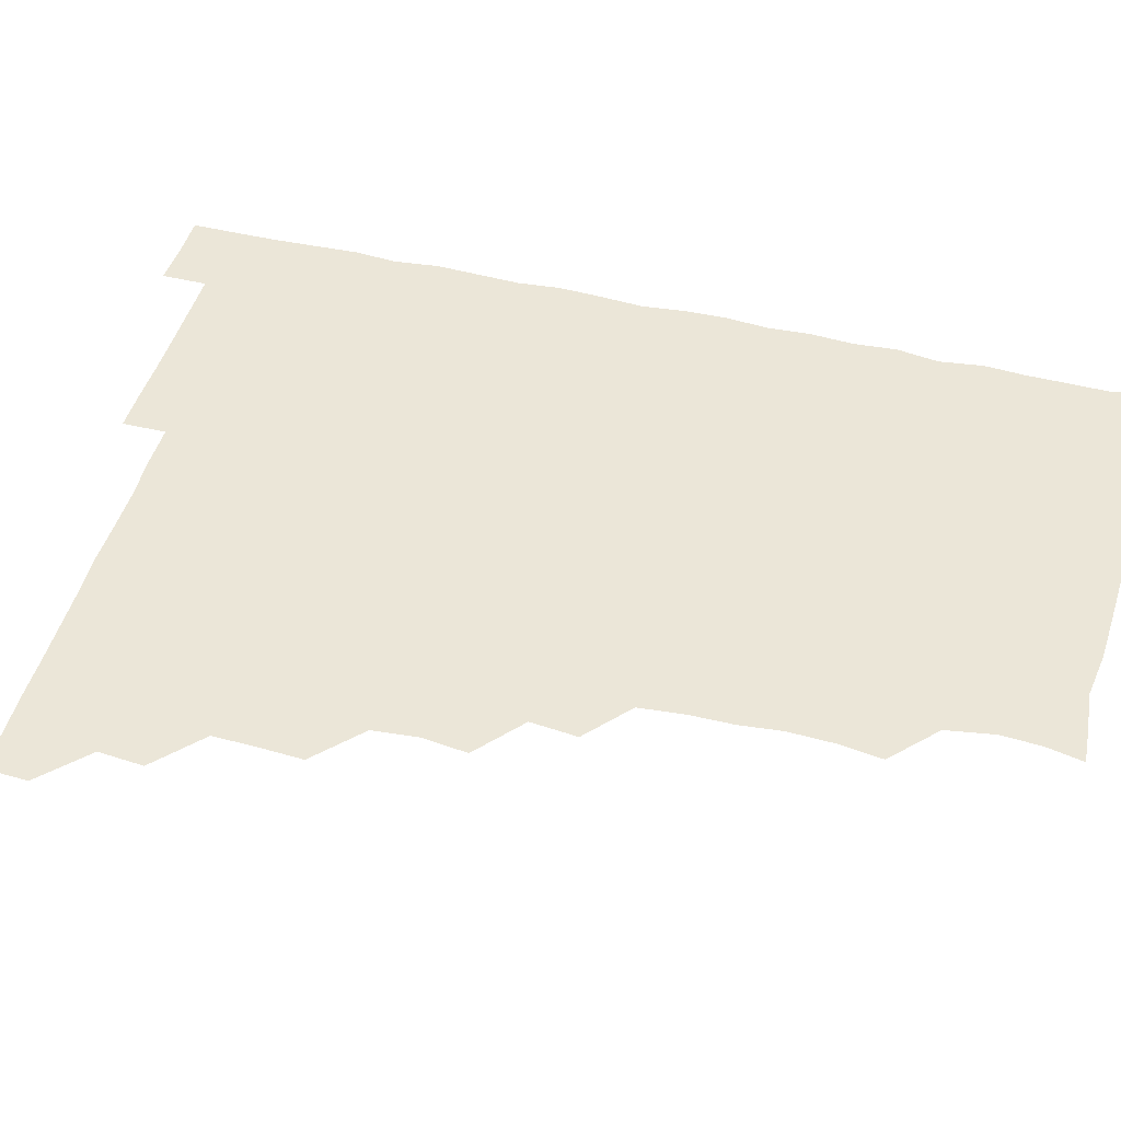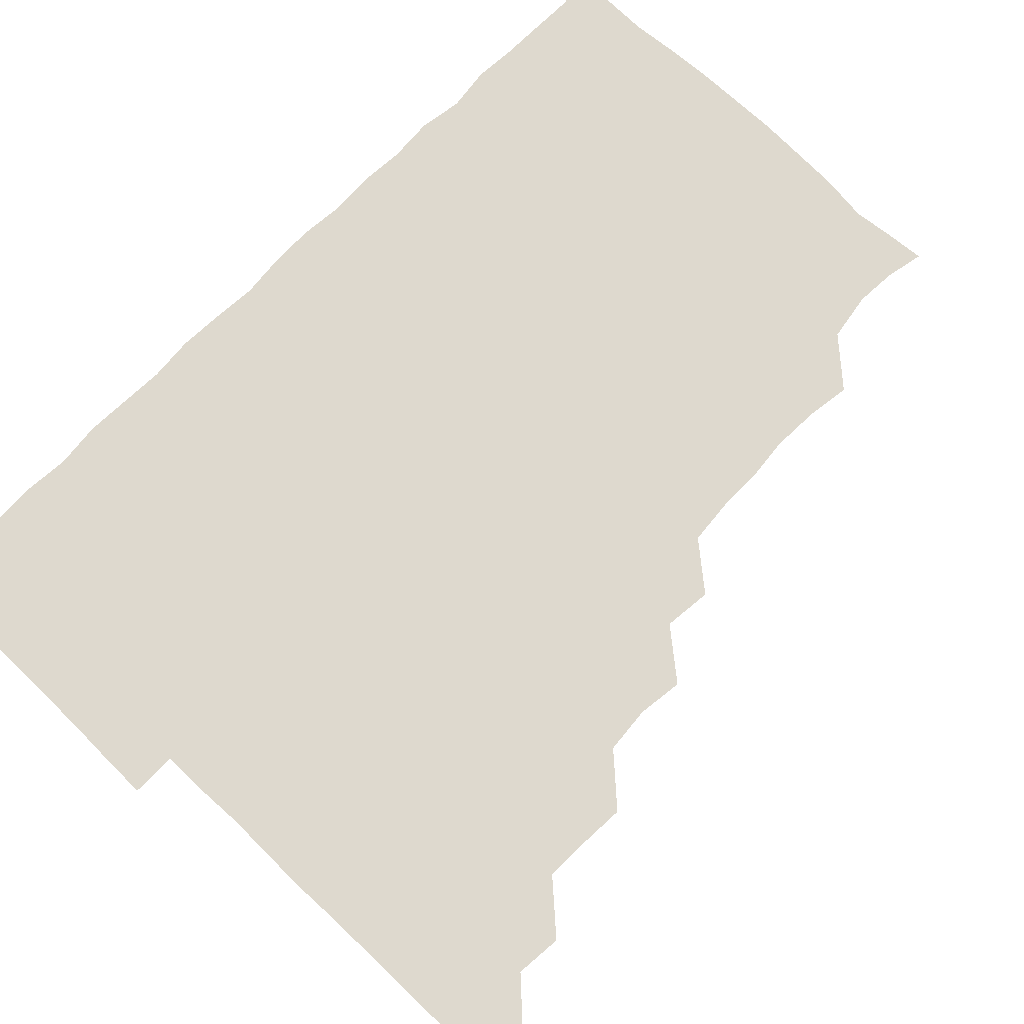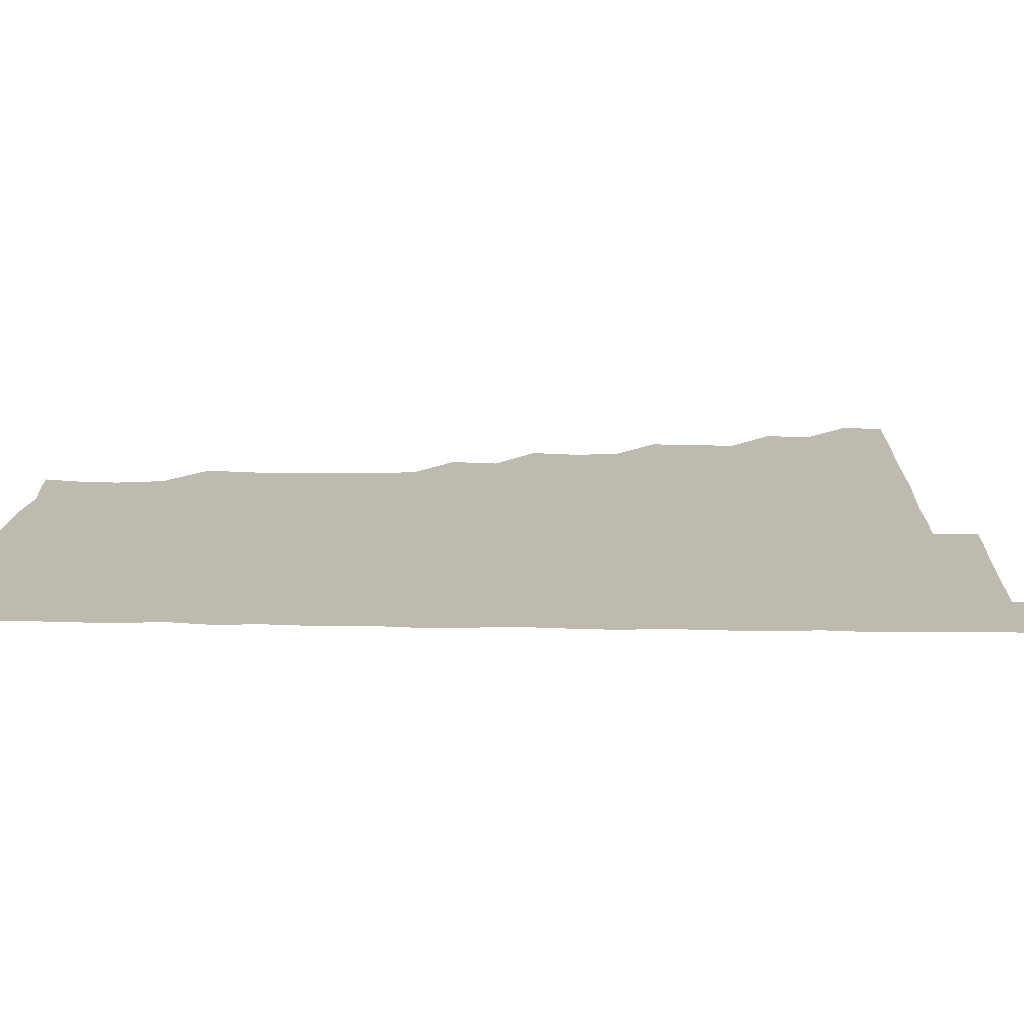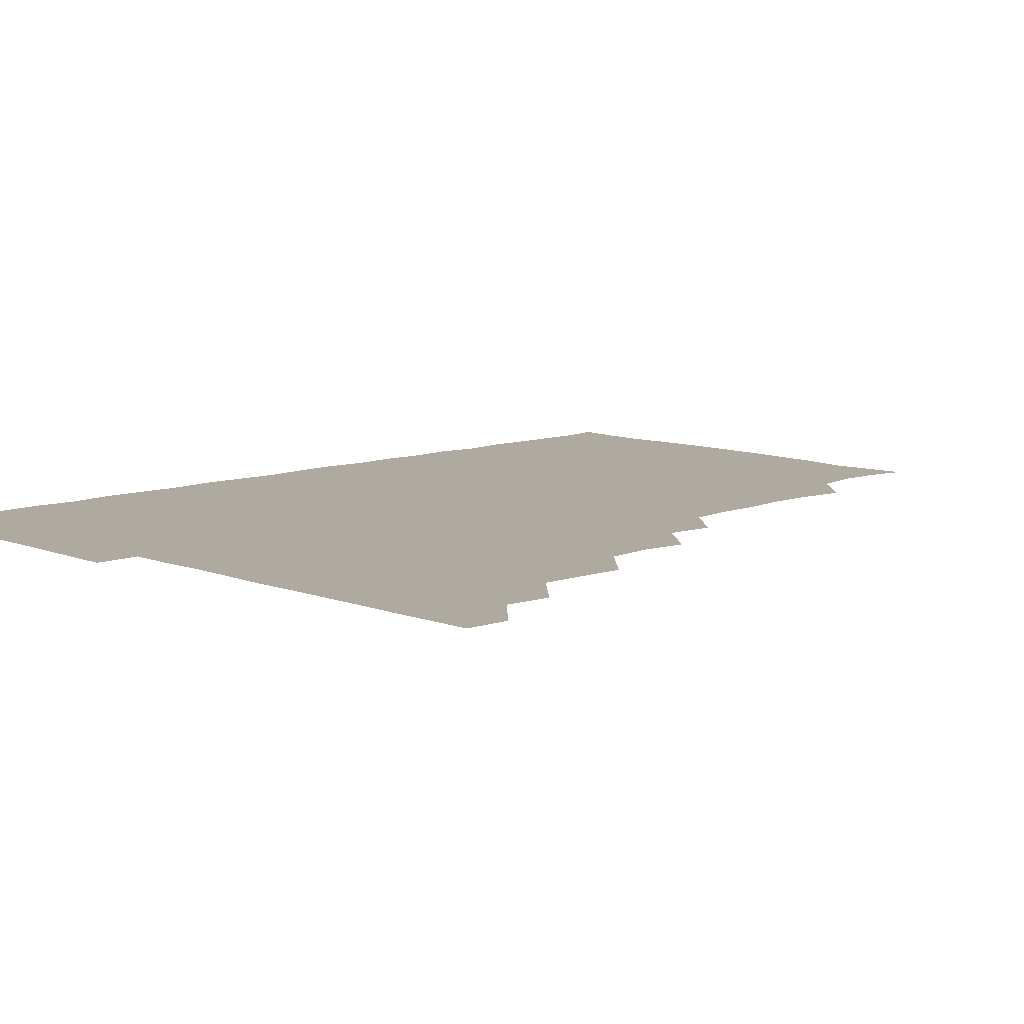
<metadata>
{"format":"obj","ext":"obj","renderer":"f3d","projection":"perspective","resolution":1024,"background":"white","views":[{"elev":46.5,"azim":-74.6,"up":"+Z"},{"elev":71.6,"azim":-136.0,"up":"+Z"},{"elev":15.7,"azim":92.0,"up":"+Z"},{"elev":9.5,"azim":-134.5,"up":"+Z"}]}
</metadata>
<code>
v 465.5 495.7 0
v 466.1 510.7 0
v 479.9 464.9 0
v 481.2 480.6 0
v 481.3 496 0
v 481.3 510.8 0
v 494.8 419.6 0
v 495.6 433.9 0
v 496 450 0
v 496.2 466 0
v 496.7 481 0
v 496.2 496 0
v 496 511.1 0
v 510.2 373.2 0
v 512.2 388.7 0
v 510.8 404.7 0
v 512.3 421.8 0
v 511.5 436.7 0
v 511.8 451.6 0
v 512.1 466.6 0
v 511.4 481 0
v 511.3 495.8 0
v 511 511 0
v 525 343 0
v 526.7 359.4 0
v 526.5 376.2 0
v 526.7 391.4 0
v 526.6 406.6 0
v 526 420.9 0
v 525.7 435.5 0
v 526.3 451.2 0
v 526.3 466.2 0
v 526.2 481 0
v 526.1 495.9 0
v 526 511.1 0
v 540.8 252.8 0
v 542.9 267.3 0
v 543.6 283.9 0
v 542.1 298.4 0
v 542.1 314 0
v 540.7 329.7 0
v 541.2 346.3 0
v 541.4 361.2 0
v 541.2 376.2 0
v 541.5 391.8 0
v 541.1 406 0
v 540.9 420.9 0
v 541.5 436.5 0
v 541.1 451 0
v 541.5 466 0
v 541 481.1 0
v 541.1 495.9 0
v 541 511.2 0
v 555.7 194.9 0
v 558.4 208.2 0
v 559.3 221.8 0
v 556.6 238.4 0
v 556.7 255.5 0
v 556.7 270.8 0
v 556.5 285.8 0
v 557 301.3 0
v 556.1 315.7 0
v 556.5 331.5 0
v 555.8 345.7 0
v 556.4 361.7 0
v 556.5 376.6 0
v 555.6 390.5 0
v 556.4 406.5 0
v 556.4 421.5 0
v 556.1 436.2 0
v 556.5 451.4 0
v 556 466.1 0
v 556.4 480.9 0
v 556.1 495.7 0
v 555.7 511.6 0
v 567.7 195.8 0
v 570.1 208.4 0
v 572.4 227.1 0
v 571.7 242 0
v 571.9 257.1 0
v 570.9 270.6 0
v 571.1 286.3 0
v 571.6 302.8 0
v 571.9 316.6 0
v 571.2 331.5 0
v 571.5 346.7 0
v 571 361 0
v 571.4 377.2 0
v 571.5 391.7 0
v 570.9 405.8 0
v 571.3 421.8 0
v 571.3 436.4 0
v 571.2 451.2 0
v 571 466 0
v 571.3 480.8 0
v 571 495.9 0
v 570.7 511.2 0
v 582.7 197.4 0
v 586.4 213.2 0
v 586.5 226.5 0
v 586.3 241.7 0
v 586.3 257.4 0
v 586.2 272.1 0
v 586.7 286.6 0
v 585.9 300.7 0
v 586.4 318.1 0
v 586 330.7 0
v 586.2 346.6 0
v 586.1 361.3 0
v 586 375.9 0
v 586.2 391.7 0
v 586 406.1 0
v 586 421 0
v 586.1 436.3 0
v 586 451.1 0
v 586.1 466 0
v 586.1 481 0
v 585.9 496.1 0
v 585.9 511 0
v 598.8 195.3 0
v 601.1 212.1 0
v 601.4 227.3 0
v 601.4 241.8 0
v 601.3 255.8 0
v 600.6 269.8 0
v 600.7 287 0
v 601.8 301.9 0
v 600.9 316.1 0
v 601.1 331.1 0
v 601.1 347 0
v 601.2 361.7 0
v 601.1 376.1 0
v 601 391.3 0
v 601.2 406.6 0
v 601.1 421.3 0
v 601.1 436.3 0
v 601.1 451.1 0
v 601.1 466 0
v 601.2 480.9 0
v 601.3 495.6 0
v 600.8 511.5 0
v 615 194.6 0
v 616.2 212.2 0
v 616.4 226.5 0
v 615.7 241.5 0
v 616.3 257.4 0
v 616.3 272.6 0
v 616.1 285.2 0
v 615.8 302.8 0
v 616 316.1 0
v 616.2 331.9 0
v 616 346.5 0
v 616 361 0
v 616.1 376.8 0
v 616.1 391.6 0
v 616.1 406.5 0
v 616.1 421.2 0
v 615.9 435.9 0
v 616 451 0
v 616.3 466.2 0
v 616.3 480.8 0
v 616.2 495.7 0
v 616.2 511.4 0
v 616.1 526.7 0
v 630.9 194 0
v 630.7 211.5 0
v 630.7 228.3 0
v 631.1 241.7 0
v 631.3 257.3 0
v 630.9 271 0
v 631.4 286.8 0
v 630.9 301.2 0
v 630.8 316.6 0
v 630.9 332.2 0
v 631.1 345.9 0
v 630.9 361.6 0
v 630.9 376.5 0
v 630.9 391.4 0
v 630.9 406.1 0
v 631 422.1 0
v 631 436.3 0
v 631 451.1 0
v 631.1 466.1 0
v 631.1 480.9 0
v 631.2 495.7 0
v 631 511.1 0
v 630.1 526.6 0
v 646.3 194.2 0
v 645.8 212.5 0
v 646.3 226 0
v 645.8 241.1 0
v 645.9 257.1 0
v 645.8 271.6 0
v 646.1 287 0
v 645.9 302.2 0
v 646.1 315.9 0
v 645.7 331.4 0
v 645.9 346.9 0
v 645.9 361.4 0
v 645.9 376.5 0
v 645.8 391.4 0
v 645.8 407.1 0
v 645.9 421.4 0
v 645.9 436.2 0
v 646 451.1 0
v 646 466.3 0
v 646 481 0
v 646 495.9 0
v 646.6 510.1 0
v 645.1 526.1 0
v 662.1 194.5 0
v 660.6 211.3 0
v 660.7 227.5 0
v 661.1 241 0
v 660.2 257.5 0
v 661 270.8 0
v 660.5 287.5 0
v 660.7 301.9 0
v 660.9 316.4 0
v 660.7 331.7 0
v 660.4 347 0
v 661 361 0
v 660.9 376.4 0
v 661.2 390.6 0
v 660.7 406.7 0
v 660.7 421.4 0
v 661.1 435.8 0
v 660.8 451.4 0
v 660.8 466.3 0
v 661 481 0
v 661 495.9 0
v 661 510.7 0
v 660.5 525.9 0
v 677.7 195.4 0
v 675.8 211.7 0
v 675.4 227.1 0
v 675.8 242 0
v 675.7 256.4 0
v 675.7 271.8 0
v 675.2 287.2 0
v 675.1 302.3 0
v 675.9 316.3 0
v 675.3 332 0
v 676 346.1 0
v 675.8 361.2 0
v 675.3 377 0
v 675.8 391.2 0
v 675.1 407.2 0
v 675.6 421.4 0
v 675.7 436.4 0
v 676 451.1 0
v 675.8 466.2 0
v 675.7 481.4 0
v 676 496 0
v 675.9 511 0
v 676 525.8 0
v 693.2 196.8 0
v 691.2 211.4 0
v 690.5 226.7 0
v 690.1 242.6 0
v 690 257.5 0
v 690.3 271.9 0
v 689.9 287.3 0
v 690.8 300.9 0
v 689.6 317.7 0
v 690.4 331.6 0
v 690 347.3 0
v 690.4 361.4 0
v 689.8 377 0
v 690.4 391.6 0
v 690.3 406.6 0
v 690.3 421.5 0
v 690.1 436.7 0
v 690.8 451.1 0
v 690.2 466.8 0
v 690.7 481.2 0
v 690.6 496.1 0
v 691 510.9 0
v 691.3 525.7 0
v 691.3 541.7 0
v 708.3 196.5 0
v 706 211.1 0
v 705.6 226 0
v 705.8 241 0
v 704.5 257.3 0
v 704.8 271.3 0
v 704.9 287.1 0
v 704.3 302 0
v 704.8 316.7 0
v 704.9 331.3 0
v 705.9 346.5 0
v 704.5 361.8 0
v 704.6 376.1 0
v 705.7 391 0
v 705 406.6 0
v 705.7 420.7 0
v 704.4 436.9 0
v 705.8 450.9 0
v 704.6 466.6 0
v 704.7 481.4 0
v 705.4 495.9 0
v 705.7 510.9 0
v 705.5 525.6 0
v 705.8 540.9 0
v 722 195 0
v 720.2 208.9 0
v 720.5 223.2 0
v 720.7 237.7 0
v 721.7 252 0
v 719.7 267.2 0
v 722 282.2 0
v 720.9 297.3 0
v 722 312.6 0
v 721.1 327.8 0
v 722.5 342.8 0
v 722.2 357.5 0
v 720.7 373 0
v 721.8 388.4 0
v 722.5 403.5 0
v 721.2 418.6 0
v 721.8 434.1 0
v 722.4 448.6 0
v 720.8 464.3 0
v 722 479.7 0
v 721.4 494.9 0
v 720.8 510.7 0
v 720.8 525.9 0
v 720.9 540.9 0
f 4 5 1
f 1 5 2
f 5 6 2
f 9 10 3
f 3 10 4
f 10 11 4
f 4 11 5
f 11 12 5
f 5 12 6
f 12 13 6
f 16 17 7
f 7 17 8
f 17 18 8
f 8 18 9
f 18 19 9
f 9 19 10
f 19 20 10
f 10 20 11
f 20 21 11
f 11 21 12
f 21 22 12
f 12 22 13
f 22 23 13
f 25 26 14
f 14 26 15
f 26 27 15
f 15 27 16
f 27 28 16
f 16 28 17
f 28 29 17
f 17 29 18
f 29 30 18
f 18 30 19
f 30 31 19
f 19 31 20
f 31 32 20
f 20 32 21
f 32 33 21
f 21 33 22
f 33 34 22
f 22 34 23
f 34 35 23
f 41 42 24
f 24 42 25
f 42 43 25
f 25 43 26
f 43 44 26
f 26 44 27
f 44 45 27
f 27 45 28
f 45 46 28
f 28 46 29
f 46 47 29
f 29 47 30
f 47 48 30
f 30 48 31
f 48 49 31
f 31 49 32
f 49 50 32
f 32 50 33
f 50 51 33
f 33 51 34
f 51 52 34
f 34 52 35
f 52 53 35
f 57 58 36
f 36 58 37
f 58 59 37
f 37 59 38
f 59 60 38
f 38 60 39
f 60 61 39
f 39 61 40
f 61 62 40
f 40 62 41
f 62 63 41
f 41 63 42
f 63 64 42
f 42 64 43
f 64 65 43
f 43 65 44
f 65 66 44
f 44 66 45
f 66 67 45
f 45 67 46
f 67 68 46
f 46 68 47
f 68 69 47
f 47 69 48
f 69 70 48
f 48 70 49
f 70 71 49
f 49 71 50
f 71 72 50
f 50 72 51
f 72 73 51
f 51 73 52
f 73 74 52
f 52 74 53
f 74 75 53
f 54 76 55
f 76 77 55
f 55 77 56
f 77 78 56
f 56 78 57
f 78 79 57
f 57 79 58
f 79 80 58
f 58 80 59
f 80 81 59
f 59 81 60
f 81 82 60
f 60 82 61
f 82 83 61
f 61 83 62
f 83 84 62
f 62 84 63
f 84 85 63
f 63 85 64
f 85 86 64
f 64 86 65
f 86 87 65
f 65 87 66
f 87 88 66
f 66 88 67
f 88 89 67
f 67 89 68
f 89 90 68
f 68 90 69
f 90 91 69
f 69 91 70
f 91 92 70
f 70 92 71
f 92 93 71
f 71 93 72
f 93 94 72
f 72 94 73
f 94 95 73
f 73 95 74
f 95 96 74
f 74 96 75
f 96 97 75
f 76 98 77
f 98 99 77
f 77 99 78
f 99 100 78
f 78 100 79
f 100 101 79
f 79 101 80
f 101 102 80
f 80 102 81
f 102 103 81
f 81 103 82
f 103 104 82
f 82 104 83
f 104 105 83
f 83 105 84
f 105 106 84
f 84 106 85
f 106 107 85
f 85 107 86
f 107 108 86
f 86 108 87
f 108 109 87
f 87 109 88
f 109 110 88
f 88 110 89
f 110 111 89
f 89 111 90
f 111 112 90
f 90 112 91
f 112 113 91
f 91 113 92
f 113 114 92
f 92 114 93
f 114 115 93
f 93 115 94
f 115 116 94
f 94 116 95
f 116 117 95
f 95 117 96
f 117 118 96
f 96 118 97
f 118 119 97
f 98 120 99
f 120 121 99
f 99 121 100
f 121 122 100
f 100 122 101
f 122 123 101
f 101 123 102
f 123 124 102
f 102 124 103
f 124 125 103
f 103 125 104
f 125 126 104
f 104 126 105
f 126 127 105
f 105 127 106
f 127 128 106
f 106 128 107
f 128 129 107
f 107 129 108
f 129 130 108
f 108 130 109
f 130 131 109
f 109 131 110
f 131 132 110
f 110 132 111
f 132 133 111
f 111 133 112
f 133 134 112
f 112 134 113
f 134 135 113
f 113 135 114
f 135 136 114
f 114 136 115
f 136 137 115
f 115 137 116
f 137 138 116
f 116 138 117
f 138 139 117
f 117 139 118
f 139 140 118
f 118 140 119
f 140 141 119
f 120 142 121
f 142 143 121
f 121 143 122
f 143 144 122
f 122 144 123
f 144 145 123
f 123 145 124
f 145 146 124
f 124 146 125
f 146 147 125
f 125 147 126
f 147 148 126
f 126 148 127
f 148 149 127
f 127 149 128
f 149 150 128
f 128 150 129
f 150 151 129
f 129 151 130
f 151 152 130
f 130 152 131
f 152 153 131
f 131 153 132
f 153 154 132
f 132 154 133
f 154 155 133
f 133 155 134
f 155 156 134
f 134 156 135
f 156 157 135
f 135 157 136
f 157 158 136
f 136 158 137
f 158 159 137
f 137 159 138
f 159 160 138
f 138 160 139
f 160 161 139
f 139 161 140
f 161 162 140
f 140 162 141
f 162 163 141
f 142 165 143
f 165 166 143
f 143 166 144
f 166 167 144
f 144 167 145
f 167 168 145
f 145 168 146
f 168 169 146
f 146 169 147
f 169 170 147
f 147 170 148
f 170 171 148
f 148 171 149
f 171 172 149
f 149 172 150
f 172 173 150
f 150 173 151
f 173 174 151
f 151 174 152
f 174 175 152
f 152 175 153
f 175 176 153
f 153 176 154
f 176 177 154
f 154 177 155
f 177 178 155
f 155 178 156
f 178 179 156
f 156 179 157
f 179 180 157
f 157 180 158
f 180 181 158
f 158 181 159
f 181 182 159
f 159 182 160
f 182 183 160
f 160 183 161
f 183 184 161
f 161 184 162
f 184 185 162
f 162 185 163
f 185 186 163
f 163 186 164
f 186 187 164
f 165 188 166
f 188 189 166
f 166 189 167
f 189 190 167
f 167 190 168
f 190 191 168
f 168 191 169
f 191 192 169
f 169 192 170
f 192 193 170
f 170 193 171
f 193 194 171
f 171 194 172
f 194 195 172
f 172 195 173
f 195 196 173
f 173 196 174
f 196 197 174
f 174 197 175
f 197 198 175
f 175 198 176
f 198 199 176
f 176 199 177
f 199 200 177
f 177 200 178
f 200 201 178
f 178 201 179
f 201 202 179
f 179 202 180
f 202 203 180
f 180 203 181
f 203 204 181
f 181 204 182
f 204 205 182
f 182 205 183
f 205 206 183
f 183 206 184
f 206 207 184
f 184 207 185
f 207 208 185
f 185 208 186
f 208 209 186
f 186 209 187
f 209 210 187
f 188 211 189
f 211 212 189
f 189 212 190
f 212 213 190
f 190 213 191
f 213 214 191
f 191 214 192
f 214 215 192
f 192 215 193
f 215 216 193
f 193 216 194
f 216 217 194
f 194 217 195
f 217 218 195
f 195 218 196
f 218 219 196
f 196 219 197
f 219 220 197
f 197 220 198
f 220 221 198
f 198 221 199
f 221 222 199
f 199 222 200
f 222 223 200
f 200 223 201
f 223 224 201
f 201 224 202
f 224 225 202
f 202 225 203
f 225 226 203
f 203 226 204
f 226 227 204
f 204 227 205
f 227 228 205
f 205 228 206
f 228 229 206
f 206 229 207
f 229 230 207
f 207 230 208
f 230 231 208
f 208 231 209
f 231 232 209
f 209 232 210
f 232 233 210
f 211 234 212
f 234 235 212
f 212 235 213
f 235 236 213
f 213 236 214
f 236 237 214
f 214 237 215
f 237 238 215
f 215 238 216
f 238 239 216
f 216 239 217
f 239 240 217
f 217 240 218
f 240 241 218
f 218 241 219
f 241 242 219
f 219 242 220
f 242 243 220
f 220 243 221
f 243 244 221
f 221 244 222
f 244 245 222
f 222 245 223
f 245 246 223
f 223 246 224
f 246 247 224
f 224 247 225
f 247 248 225
f 225 248 226
f 248 249 226
f 226 249 227
f 249 250 227
f 227 250 228
f 250 251 228
f 228 251 229
f 251 252 229
f 229 252 230
f 252 253 230
f 230 253 231
f 253 254 231
f 231 254 232
f 254 255 232
f 232 255 233
f 255 256 233
f 234 257 235
f 257 258 235
f 235 258 236
f 258 259 236
f 236 259 237
f 259 260 237
f 237 260 238
f 260 261 238
f 238 261 239
f 261 262 239
f 239 262 240
f 262 263 240
f 240 263 241
f 263 264 241
f 241 264 242
f 264 265 242
f 242 265 243
f 265 266 243
f 243 266 244
f 266 267 244
f 244 267 245
f 267 268 245
f 245 268 246
f 268 269 246
f 246 269 247
f 269 270 247
f 247 270 248
f 270 271 248
f 248 271 249
f 271 272 249
f 249 272 250
f 272 273 250
f 250 273 251
f 273 274 251
f 251 274 252
f 274 275 252
f 252 275 253
f 275 276 253
f 253 276 254
f 276 277 254
f 254 277 255
f 277 278 255
f 255 278 256
f 278 279 256
f 257 281 258
f 281 282 258
f 258 282 259
f 282 283 259
f 259 283 260
f 283 284 260
f 260 284 261
f 284 285 261
f 261 285 262
f 285 286 262
f 262 286 263
f 286 287 263
f 263 287 264
f 287 288 264
f 264 288 265
f 288 289 265
f 265 289 266
f 289 290 266
f 266 290 267
f 290 291 267
f 267 291 268
f 291 292 268
f 268 292 269
f 292 293 269
f 269 293 270
f 293 294 270
f 270 294 271
f 294 295 271
f 271 295 272
f 295 296 272
f 272 296 273
f 296 297 273
f 273 297 274
f 297 298 274
f 274 298 275
f 298 299 275
f 275 299 276
f 299 300 276
f 276 300 277
f 300 301 277
f 277 301 278
f 301 302 278
f 278 302 279
f 302 303 279
f 279 303 280
f 303 304 280
f 281 305 282
f 305 306 282
f 282 306 283
f 306 307 283
f 283 307 284
f 307 308 284
f 284 308 285
f 308 309 285
f 285 309 286
f 309 310 286
f 286 310 287
f 310 311 287
f 287 311 288
f 311 312 288
f 288 312 289
f 312 313 289
f 289 313 290
f 313 314 290
f 290 314 291
f 314 315 291
f 291 315 292
f 315 316 292
f 292 316 293
f 316 317 293
f 293 317 294
f 317 318 294
f 294 318 295
f 318 319 295
f 295 319 296
f 319 320 296
f 296 320 297
f 320 321 297
f 297 321 298
f 321 322 298
f 298 322 299
f 322 323 299
f 299 323 300
f 323 324 300
f 300 324 301
f 324 325 301
f 301 325 302
f 325 326 302
f 302 326 303
f 326 327 303
f 303 327 304
f 327 328 304

</code>
